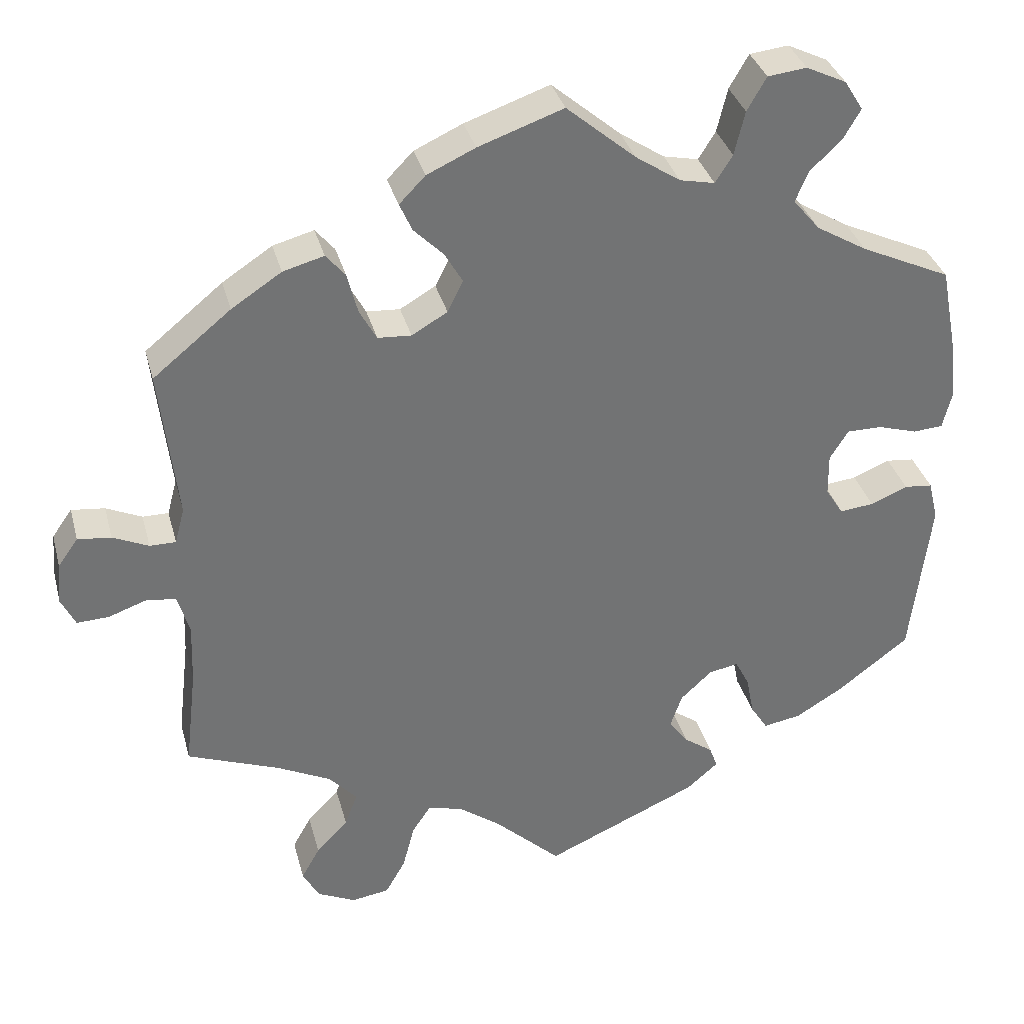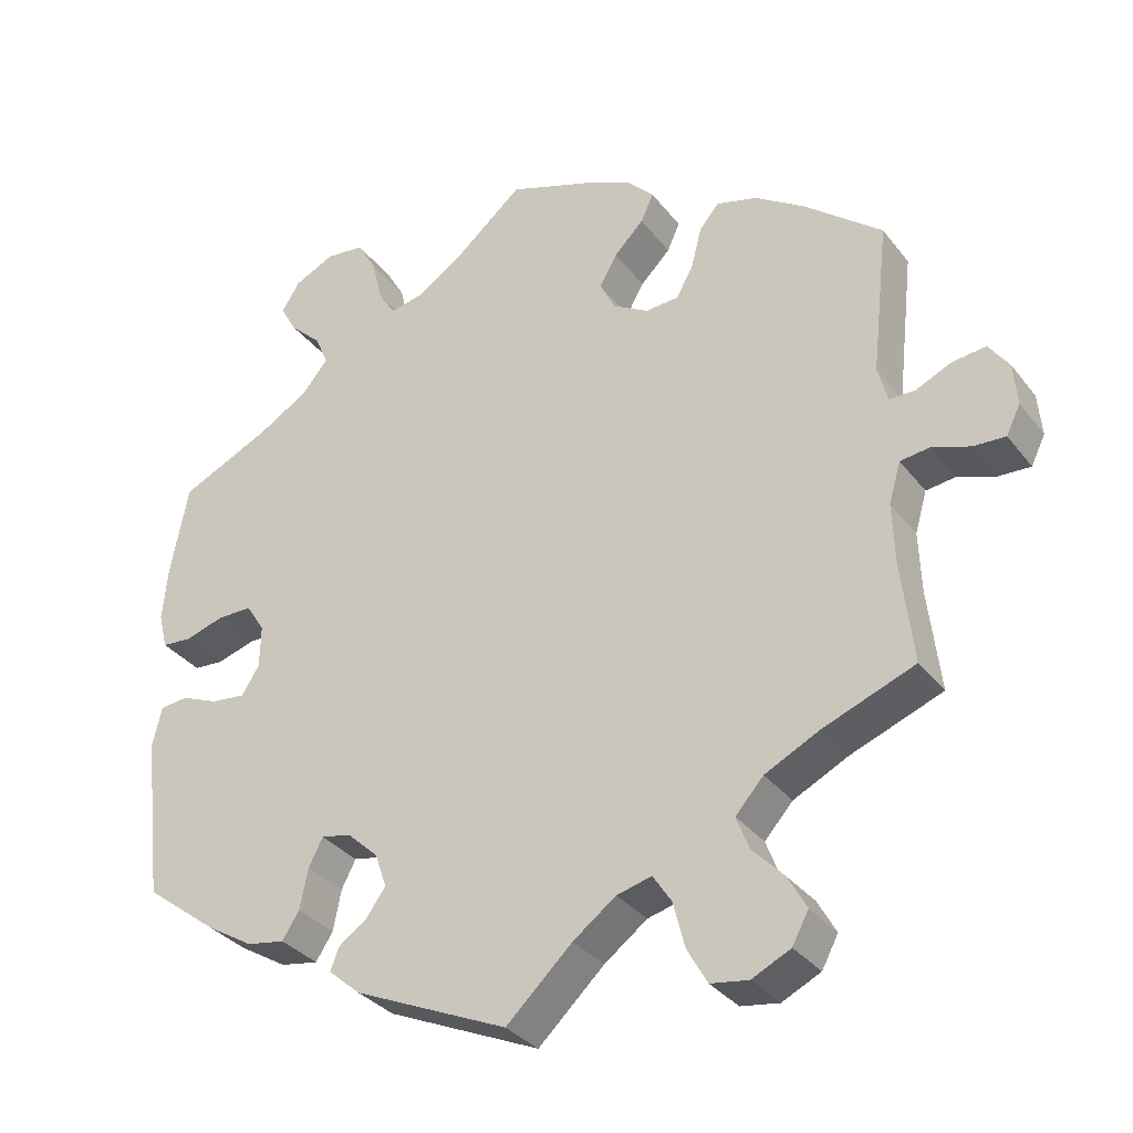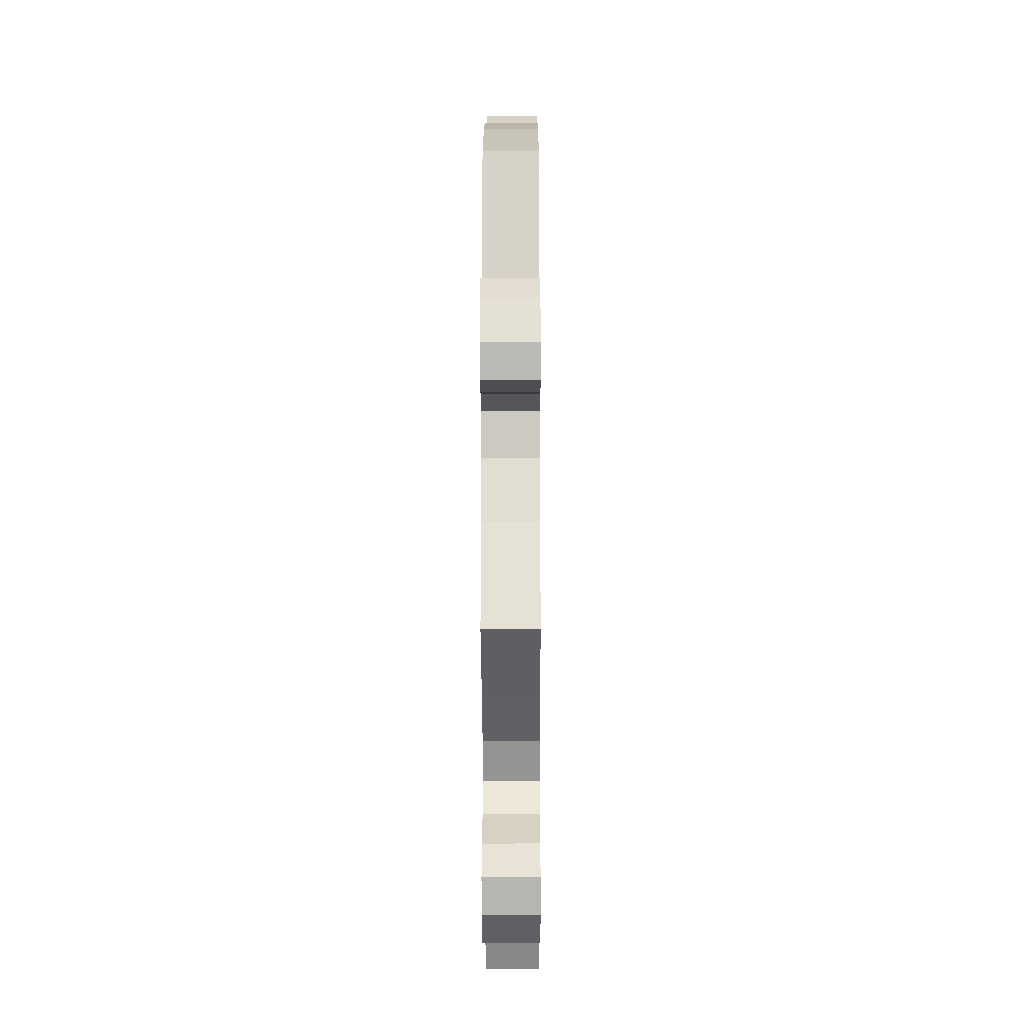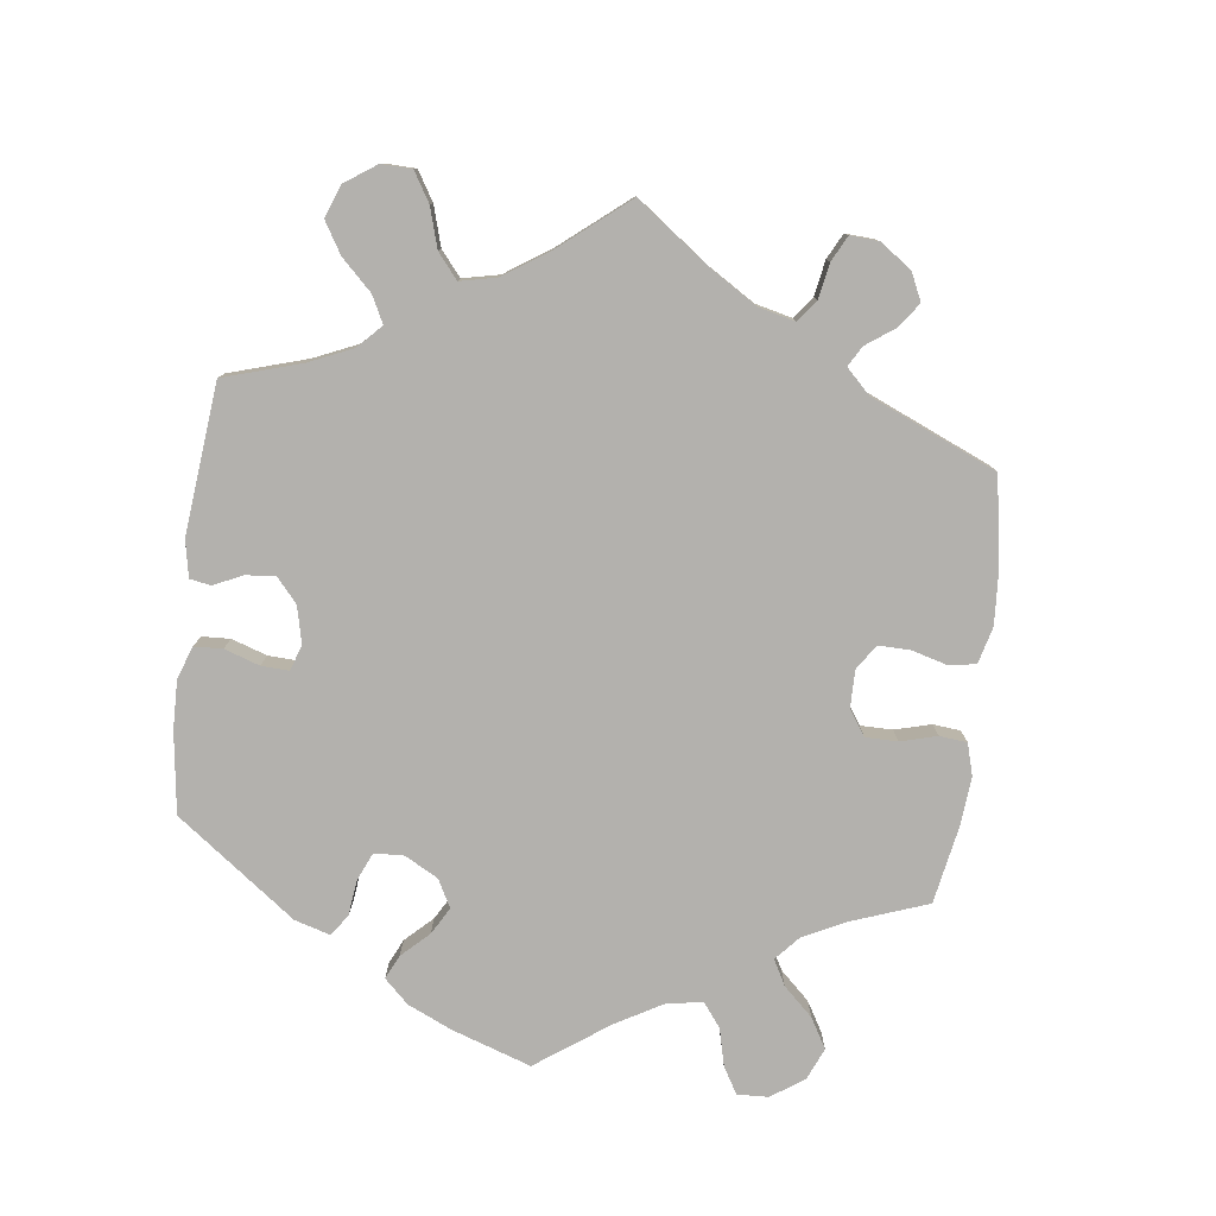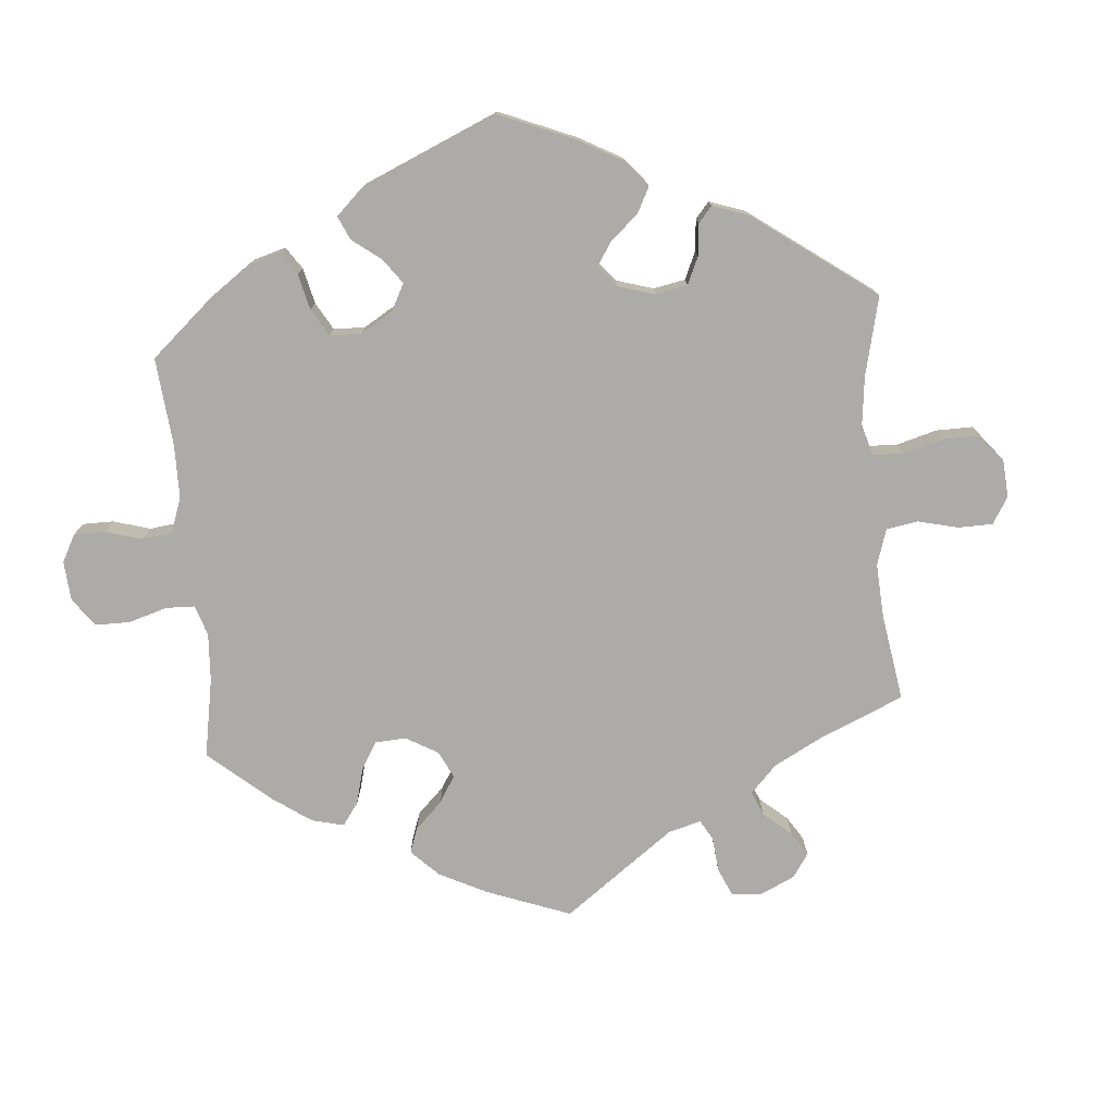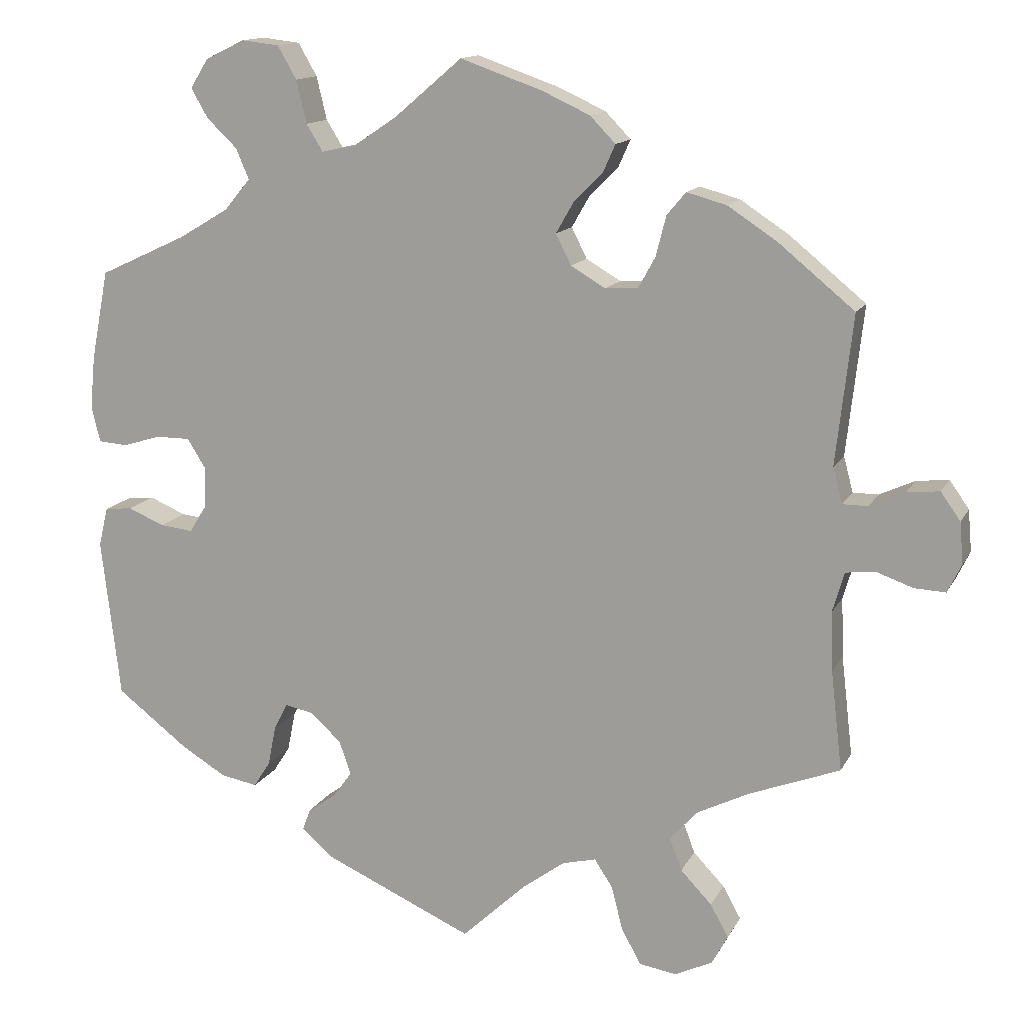
<metadata>
{"format":"obj","ext":"obj","renderer":"f3d","projection":"perspective","resolution":1024,"background":"white","views":[{"elev":34.5,"azim":-14.5,"up":"+Z"},{"elev":-33.2,"azim":-148.4,"up":"+Z"},{"elev":-19.2,"azim":-89.8,"up":"+Z"},{"elev":-79.2,"azim":-126.9,"up":"+Y"},{"elev":-76.3,"azim":125.0,"up":"+Y"},{"elev":13.7,"azim":-161.1,"up":"+Z"}]}
</metadata>
<code>
v -0.432 0.07 0.396
v 0.416 0.07 -0.057
v -0.154 0.07 0.352
v 0.223 0.07 0.528
v 0.263 0.07 0.632
v -0.219 0.07 -0.519
v 0.568 0.07 0.114
v -0.574 0.07 -0.031
v -0.235 0.07 -0.581
v -0.527 0.07 0.056
v -0.197 0.07 0.476
v 0.19 0.07 -0.351
v -0.157 0.07 0.436
v 0.347 0.07 0.407
v 0.237 0.07 0.587
v 0.291 0.07 -0.341
v -0.31 0.07 0.455
v 0.311 0.07 0.45
v -0.262 0.07 -0.629
v -0.562 0.07 0.056
v 0.463 0.07 0.078
v 0.232 0.07 -0.312
v -0.179 0.07 0.55
v 0 0.07 0.62
v -0.27 0.07 0.369
v 0.561 0.07 0.187
v 0.2 0.07 -0.433
v 0.239 0.07 -0.461
v 0.462 0.07 -0.052
v -0 0.07 -0.62
v -0.625 0.07 -0.049
v 0.563 0.07 -0.089
v 0.302 0.07 -0.396
v 0.512 0.07 -0.031
v 0.315 0.07 0.638
v 0.2 0.07 0.491
v 0.093 0.07 0.541
v 0.394 0.07 0.572
v 0.272 0.07 -0.304
v -0.133 0.07 0.394
v 0.516 0.07 0.062
v 0.325 0.07 -0.432
v -0.362 0.07 -0.526
v -0.687 0.07 -0.012
v 0.537 0.07 -0.31
v 0.371 0.07 0.532
v -0.313 0.07 -0.637
v 0.174 0.07 -0.397
v -0.089 0.07 -0.536
v -0.521 0.07 -0.173
v -0.387 0.07 -0.571
v -0.61 0.07 0.078
v -0.194 0.07 -0.481
v -0.518 0.07 -0.091
v -0.114 0.07 0.58
v -0.202 0.07 0.324
v -0.34 0.07 -0.394
v 0.416 0.07 0.366
v 0.416 0.07 0.078
v 0.556 0.07 0.065
v 0.207 0.07 -0.528
v -0.247 0.07 0.327
v -0.284 0.07 0.424
v -0.682 0.07 0.045
v -0.214 0.07 0.514
v 0.369 0.07 0.612
v -0.412 0.07 -0.358
v -0.514 0.07 0.105
v -0.537 0.07 -0.31
v 0.391 0.07 0.038
v -0.302 0.07 -0.436
v -0.147 0.07 -0.493
v 0.537 0.07 0.31
v 0.329 0.07 0.492
v -0.668 0.07 -0.051
v 0.25 0.07 -0.491
v -0.365 0.07 0.44
v 0.439 0.07 -0.385
v 0.153 0.07 0.501
v 0.392 0.07 -0.019
v -0.319 0.07 -0.481
v -0.534 0.07 -0.036
v 0.376 0.07 -0.423
v -0.537 0.07 0.31
v 0.55 0.07 -0.035
v -0.365 0.07 -0.612
v -0.655 0.07 0.083
v -0.432 -0 0.396
v 0.416 -0 -0.057
v -0.154 -0 0.352
v 0.223 -0 0.528
v 0.263 -0 0.632
v -0.219 -0 -0.519
v 0.568 -0 0.114
v -0.574 -0 -0.031
v -0.235 -0 -0.581
v -0.527 -0 0.056
v -0.197 -0 0.476
v 0.19 -0 -0.351
v -0.157 -0 0.436
v 0.347 -0 0.407
v 0.237 -0 0.587
v 0.291 -0 -0.341
v -0.31 -0 0.455
v 0.311 -0 0.45
v -0.262 -0 -0.629
v -0.562 -0 0.056
v 0.463 -0 0.078
v 0.232 -0 -0.312
v -0.179 -0 0.55
v 0 -0 0.62
v -0.27 -0 0.369
v 0.561 -0 0.187
v 0.2 -0 -0.433
v 0.239 -0 -0.461
v 0.462 -0 -0.052
v -0 -0 -0.62
v -0.625 -0 -0.049
v 0.563 -0 -0.089
v 0.302 -0 -0.396
v 0.512 -0 -0.031
v 0.315 -0 0.638
v 0.2 -0 0.491
v 0.093 -0 0.541
v 0.394 -0 0.572
v 0.272 -0 -0.304
v -0.133 -0 0.394
v 0.516 -0 0.062
v 0.325 -0 -0.432
v -0.362 -0 -0.526
v -0.687 -0 -0.012
v 0.537 -0 -0.31
v 0.371 -0 0.532
v -0.313 -0 -0.637
v 0.174 -0 -0.397
v -0.089 -0 -0.536
v -0.521 -0 -0.173
v -0.387 -0 -0.571
v -0.61 -0 0.078
v -0.194 -0 -0.481
v -0.518 -0 -0.091
v -0.114 -0 0.58
v -0.202 -0 0.324
v -0.34 -0 -0.394
v 0.416 -0 0.366
v 0.416 -0 0.078
v 0.556 -0 0.065
v 0.207 -0 -0.528
v -0.247 -0 0.327
v -0.284 -0 0.424
v -0.682 -0 0.045
v -0.214 -0 0.514
v 0.369 -0 0.612
v -0.412 -0 -0.358
v -0.514 -0 0.105
v -0.537 -0 -0.31
v 0.391 -0 0.038
v -0.302 -0 -0.436
v -0.147 -0 -0.493
v 0.537 -0 0.31
v 0.329 -0 0.492
v -0.668 -0 -0.051
v 0.25 -0 -0.491
v -0.365 -0 0.44
v 0.439 -0 -0.385
v 0.153 -0 0.501
v 0.392 -0 -0.019
v -0.319 -0 -0.481
v -0.534 -0 -0.036
v 0.376 -0 -0.423
v -0.537 -0 0.31
v 0.55 -0 -0.035
v -0.365 -0 -0.612
v -0.655 -0 0.083
f 61 30 49
f 27 28 76 61
f 48 27 61 49
f 12 48 49 72
f 22 12 72 53
f 83 42 33 16
f 83 16 39
f 78 83 39
f 45 78 39
f 32 45 39
f 29 34 85 32
f 2 29 32 39
f 80 2 39 22
f 7 60 41 21
f 7 21 59
f 58 73 26 7
f 14 58 7 59
f 18 14 59 70
f 66 38 46 74
f 66 74 18
f 35 66 18
f 4 15 5 35
f 36 4 35 18
f 79 36 18 70
f 23 55 24 37
f 13 11 65 23
f 40 13 23 37
f 3 40 37 79
f 77 17 63 25
f 77 25 62
f 68 84 1 77
f 10 68 77 62
f 64 87 52 20
f 64 20 10
f 44 64 10
f 8 31 75 44
f 82 8 44 10
f 54 82 10 62
f 67 69 50
f 57 67 50 54
f 71 57 54 62
f 86 51 43 81
f 86 81 71
f 47 86 71
f 6 9 19 47
f 53 6 47 71
f 56 3 79 70
f 56 70 80 22
f 62 56 22
f 53 71 62 22
f 136 117 148
f 148 163 115 114
f 136 148 114 135
f 159 136 135 99
f 140 159 99 109
f 103 120 129 170
f 126 103 170
f 126 170 165
f 126 165 132
f 126 132 119
f 119 172 121 116
f 126 119 116 89
f 109 126 89 167
f 108 128 147 94
f 146 108 94
f 94 113 160 145
f 146 94 145 101
f 157 146 101 105
f 161 133 125 153
f 105 161 153
f 105 153 122
f 122 92 102 91
f 105 122 91 123
f 157 105 123 166
f 124 111 142 110
f 110 152 98 100
f 124 110 100 127
f 166 124 127 90
f 112 150 104 164
f 149 112 164
f 164 88 171 155
f 149 164 155 97
f 107 139 174 151
f 97 107 151
f 97 151 131
f 131 162 118 95
f 97 131 95 169
f 149 97 169 141
f 137 156 154
f 141 137 154 144
f 149 141 144 158
f 168 130 138 173
f 158 168 173
f 158 173 134
f 134 106 96 93
f 158 134 93 140
f 157 166 90 143
f 109 167 157 143
f 109 143 149
f 109 149 158 140
f 49 136 159 72
f 72 159 140 53
f 53 140 93 6
f 6 93 96 9
f 9 96 106 19
f 19 106 134 47
f 47 134 173 86
f 86 173 138 51
f 51 138 130 43
f 43 130 168 81
f 81 168 158 71
f 71 158 144 57
f 57 144 154 67
f 67 154 156 69
f 69 156 137 50
f 50 137 141 54
f 54 141 169 82
f 82 169 95 8
f 8 95 118 31
f 31 118 162 75
f 75 162 131 44
f 44 131 151 64
f 64 151 174 87
f 87 174 139 52
f 52 139 107 20
f 20 107 97 10
f 10 97 155 68
f 68 155 171 84
f 84 171 88 1
f 1 88 164 77
f 77 164 104 17
f 17 104 150 63
f 63 150 112 25
f 25 112 149 62
f 62 149 143 56
f 56 143 90 3
f 3 90 127 40
f 40 127 100 13
f 13 100 98 11
f 11 98 152 65
f 65 152 110 23
f 23 110 142 55
f 55 142 111 24
f 24 111 124 37
f 37 124 166 79
f 79 166 123 36
f 36 123 91 4
f 4 91 102 15
f 15 102 92 5
f 5 92 122 35
f 35 122 153 66
f 66 153 125 38
f 38 125 133 46
f 46 133 161 74
f 74 161 105 18
f 18 105 101 14
f 14 101 145 58
f 58 145 160 73
f 73 160 113 26
f 26 113 94 7
f 7 94 147 60
f 60 147 128 41
f 41 128 108 21
f 21 108 146 59
f 59 146 157 70
f 70 157 167 80
f 80 167 89 2
f 2 89 116 29
f 29 116 121 34
f 34 121 172 85
f 85 172 119 32
f 32 119 132 45
f 45 132 165 78
f 78 165 170 83
f 83 170 129 42
f 42 129 120 33
f 33 120 103 16
f 16 103 126 39
f 39 126 109 22
f 22 109 99 12
f 12 99 135 48
f 48 135 114 27
f 27 114 115 28
f 28 115 163 76
f 76 163 148 61
f 61 148 117 30
f 30 117 136 49

</code>
